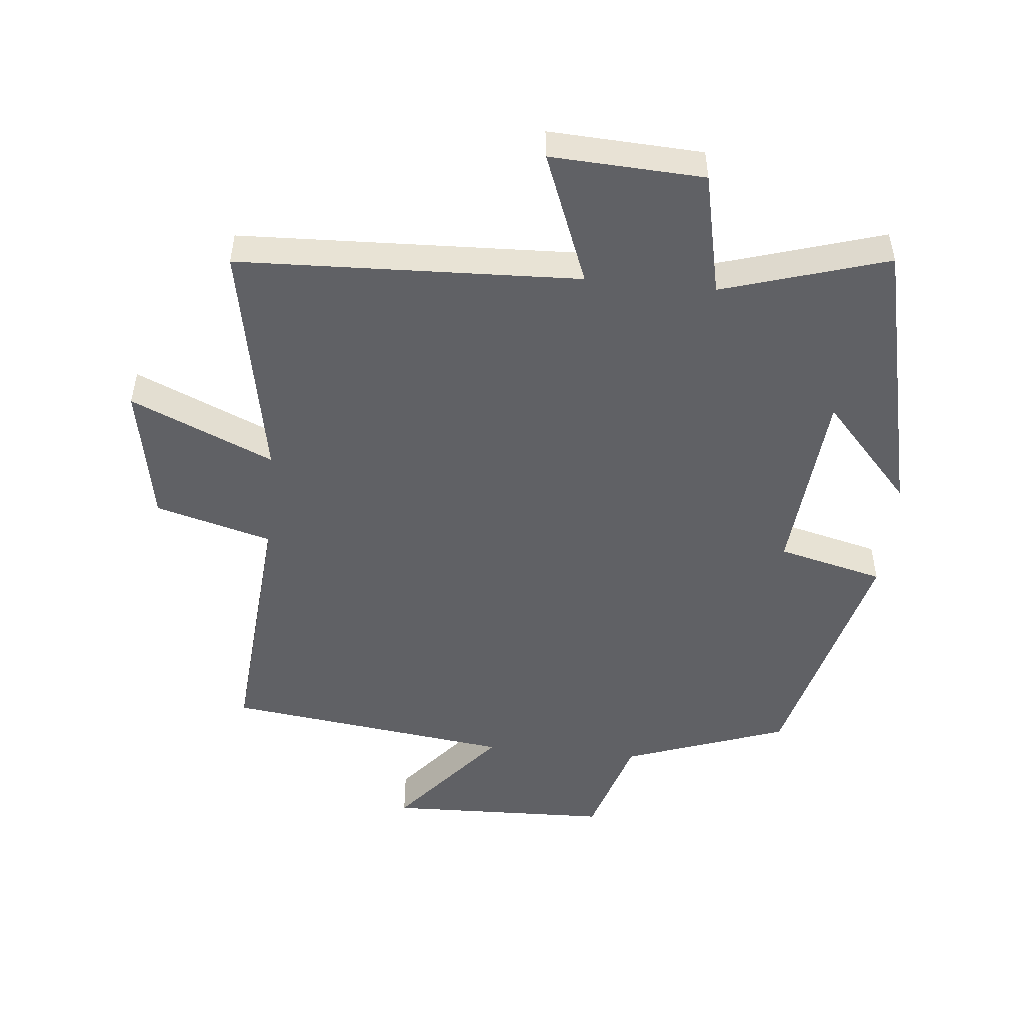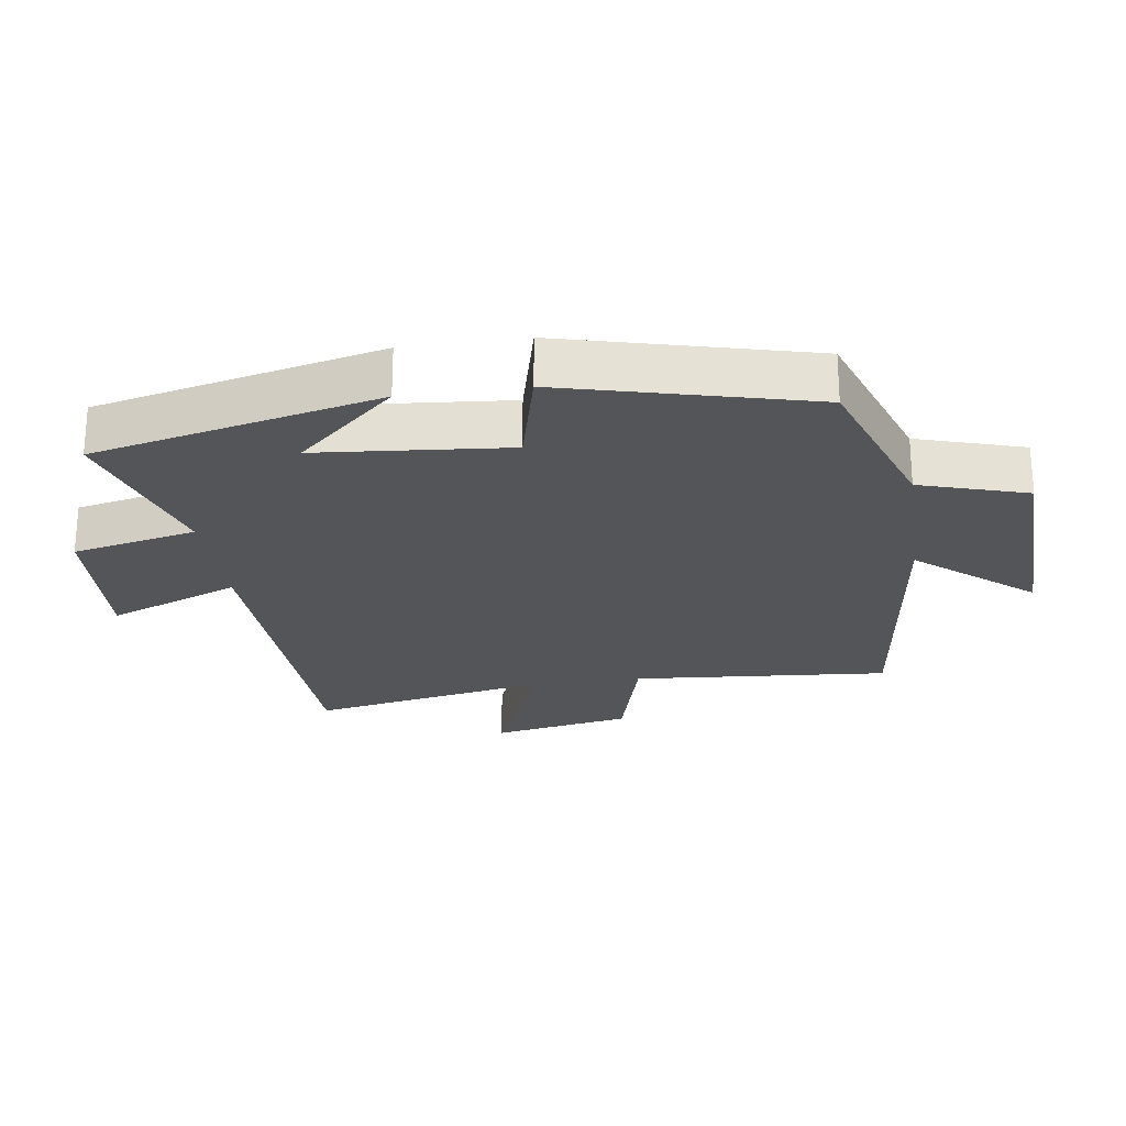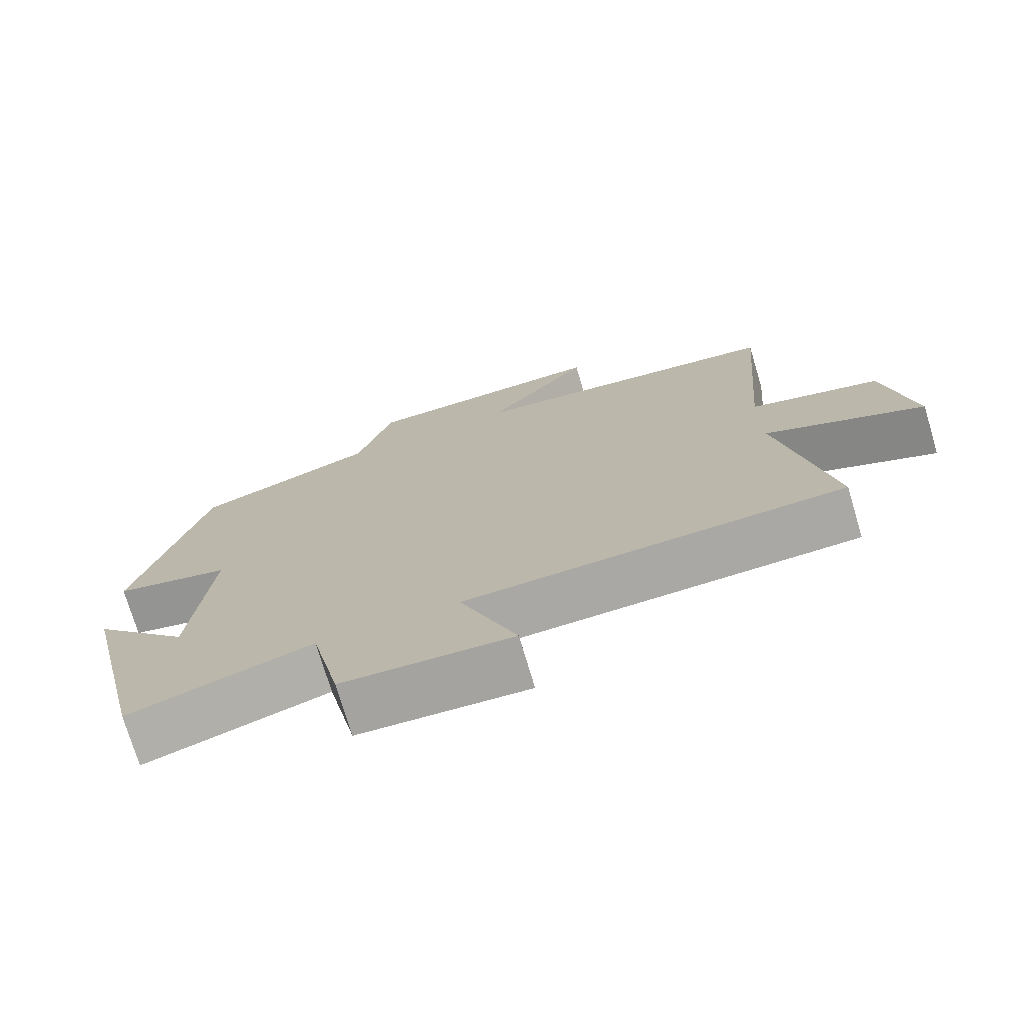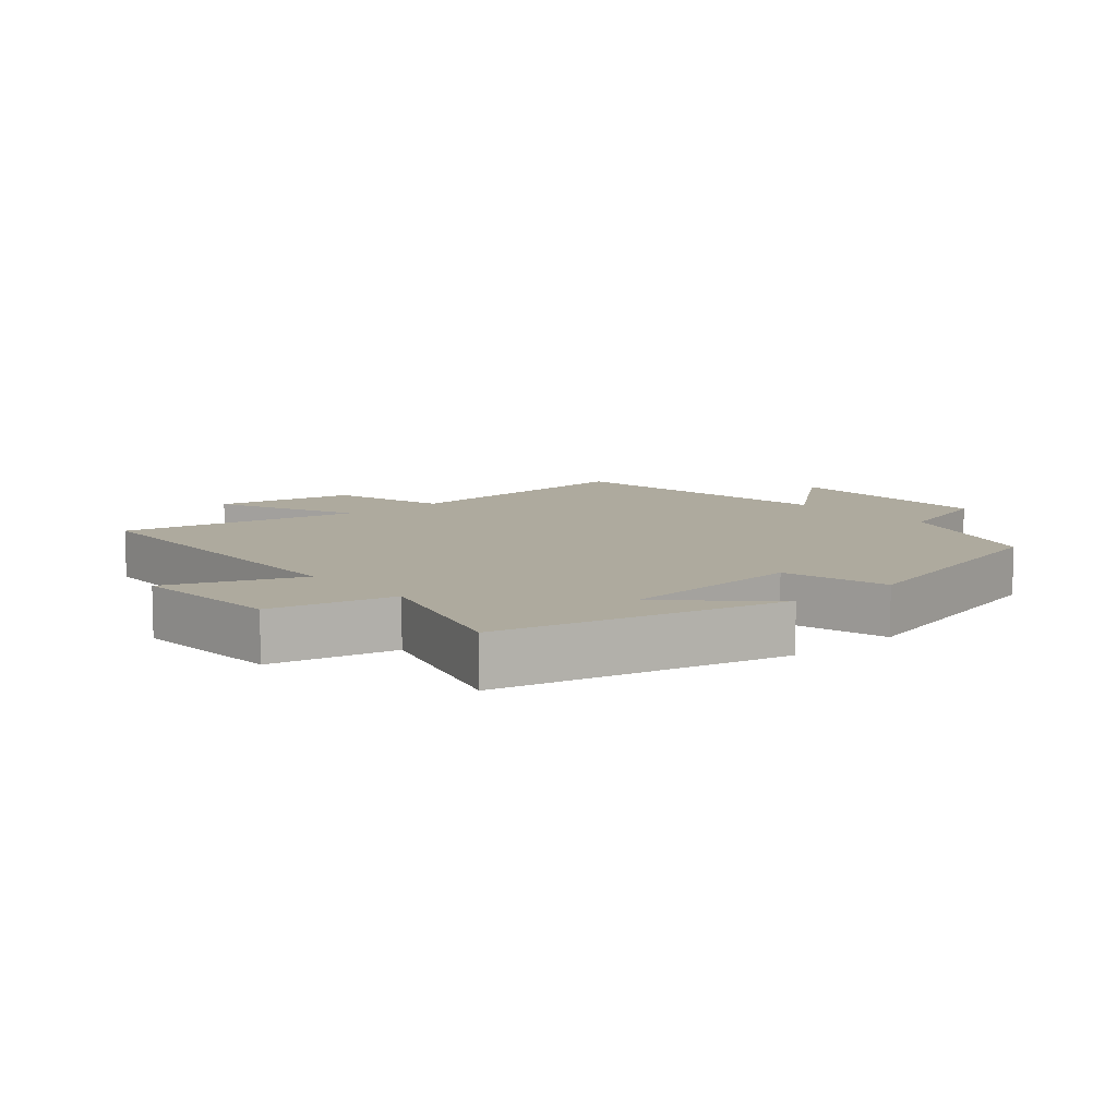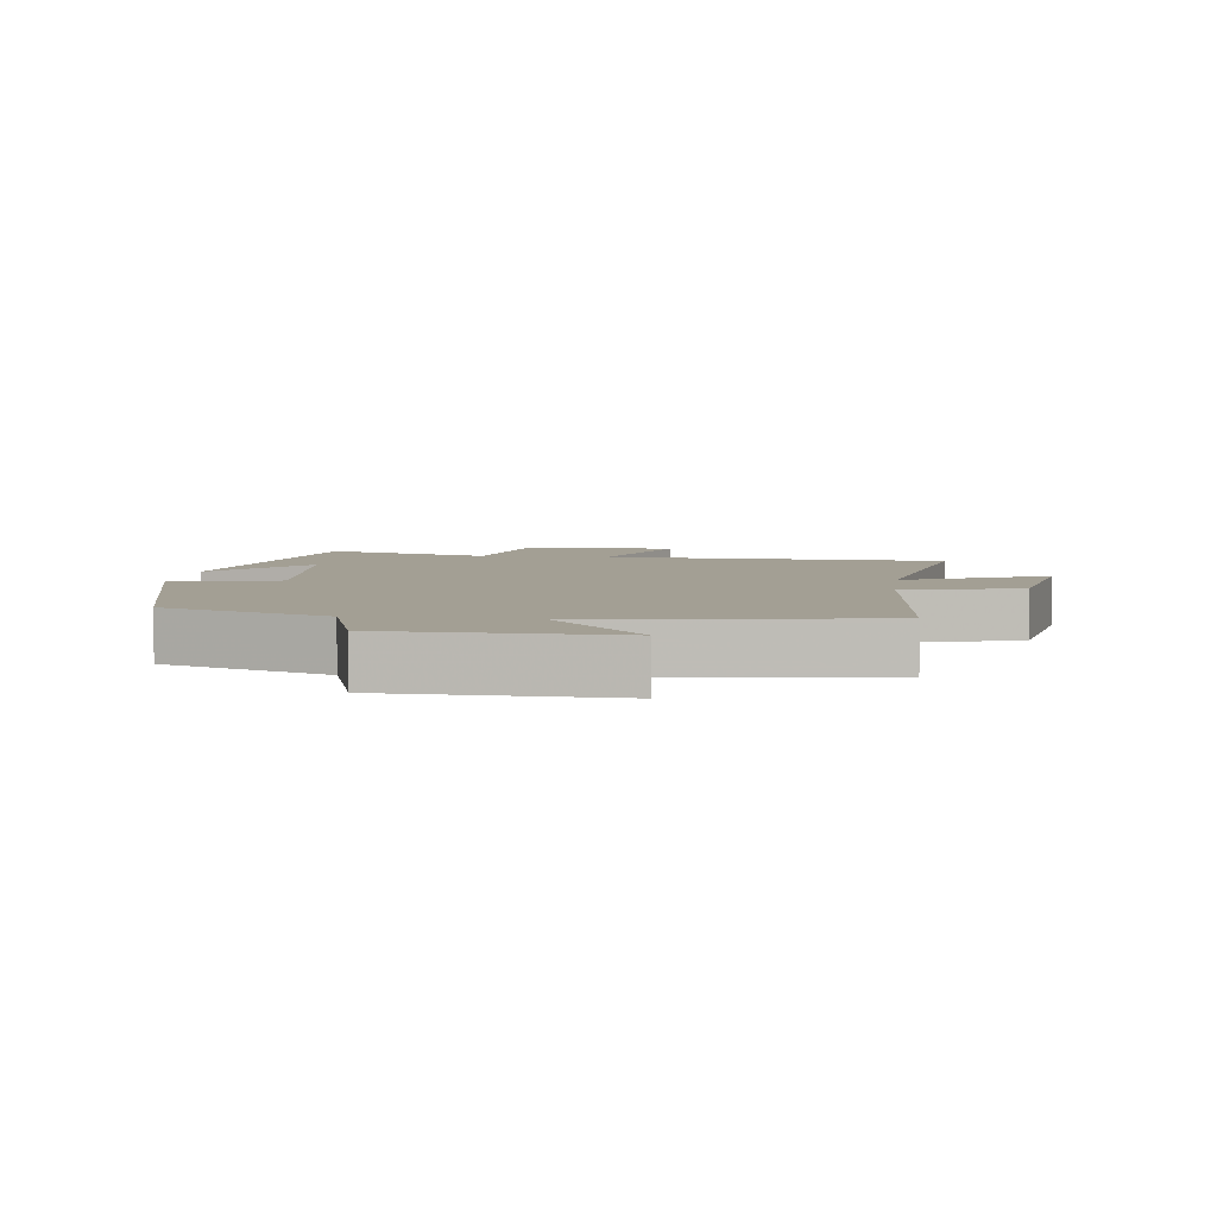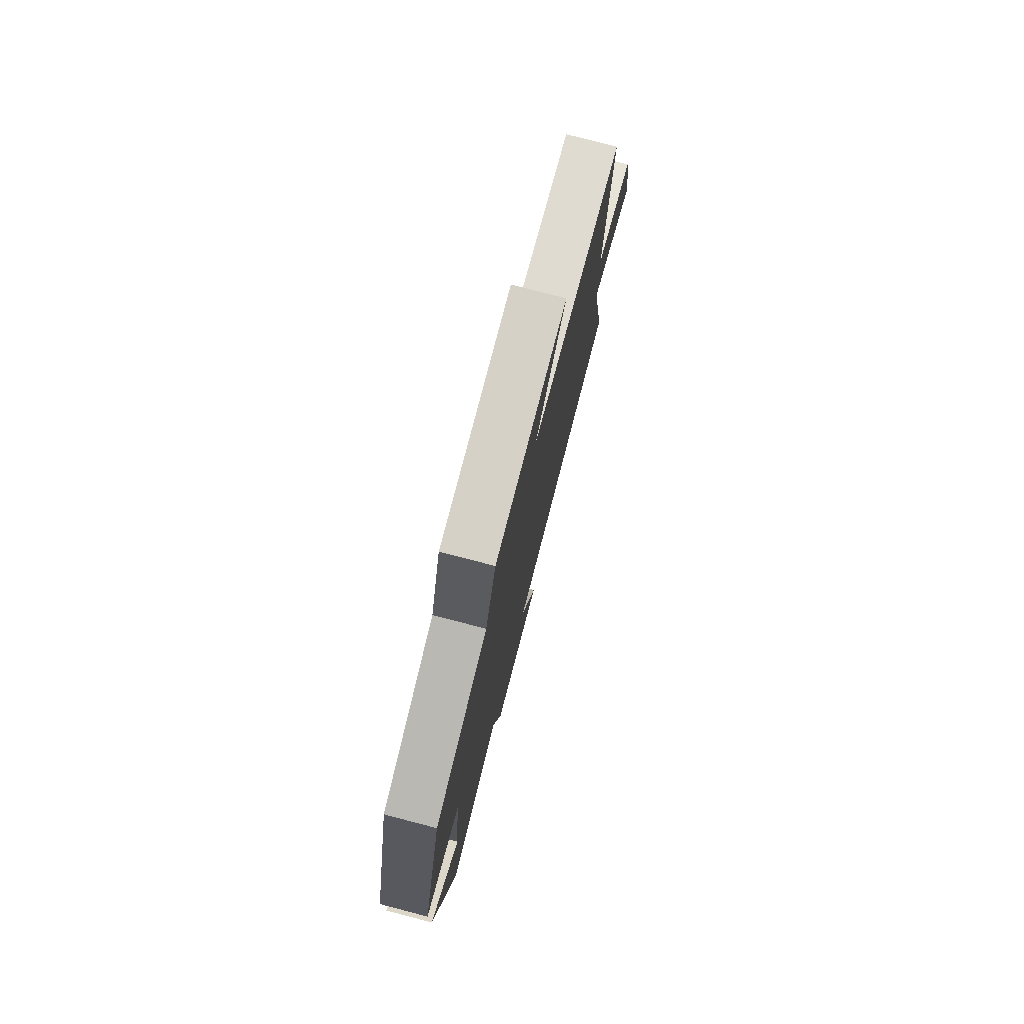
<metadata>
{"format":"obj","ext":"obj","renderer":"f3d","projection":"perspective","resolution":1024,"background":"white","views":[{"elev":-50.0,"azim":174.4,"up":"+Y"},{"elev":-24.3,"azim":-81.8,"up":"+Y"},{"elev":-74.2,"azim":16.6,"up":"+Z"},{"elev":9.3,"azim":-130.8,"up":"+Y"},{"elev":5.3,"azim":6.8,"up":"+Y"},{"elev":77.6,"azim":-75.4,"up":"+Z"}]}
</metadata>
<code>
v 0.57 0.07 -0.48
v 0.049 0.07 -0.5
v 0.128 0.07 -0.701
v -0.106 0.07 -0.689
v -0.147 0.07 -0.5
v -0.4 0.07 -0.577
v -0.5 0.07 -0.143
v -0.364 0.07 -0.293
v -0.338 0.07 -0.003
v -0.5 0.07 0.037
v -0.404 0.07 0.412
v -0.154 0.07 0.5
v -0.104 0.07 0.663
v 0.238 0.07 0.673
v 0.094 0.07 0.5
v 0.532 0.07 0.444
v 0.5 0.07 0.053
v 0.678 0.07 0.004
v 0.718 0.07 -0.208
v 0.5 0.07 -0.113
v 0.57 0 -0.48
v 0.049 0 -0.5
v 0.128 0 -0.701
v -0.106 0 -0.689
v -0.147 0 -0.5
v -0.4 0 -0.577
v -0.5 0 -0.143
v -0.364 0 -0.293
v -0.338 0 -0.003
v -0.5 0 0.037
v -0.404 0 0.412
v -0.154 0 0.5
v -0.104 0 0.663
v 0.238 0 0.673
v 0.094 0 0.5
v 0.532 0 0.444
v 0.5 0 0.053
v 0.678 0 0.004
v 0.718 0 -0.208
v 0.5 0 -0.113
f 17 18 19 20
f 15 16 17
f 15 17 20
f 12 13 14 15
f 12 15 20
f 11 12 20
f 10 11 20
f 9 10 20
f 20 1 2
f 9 20 2
f 8 9 2
f 6 7 8
f 5 6 8
f 2 3 4 5
f 2 5 8
f 40 39 38 37
f 37 36 35
f 40 37 35
f 35 34 33 32
f 40 35 32
f 40 32 31
f 40 31 30
f 40 30 29
f 22 21 40
f 22 40 29
f 22 29 28
f 28 27 26
f 28 26 25
f 25 24 23 22
f 28 25 22
f 1 21 22 2
f 2 22 23 3
f 3 23 24 4
f 4 24 25 5
f 5 25 26 6
f 6 26 27 7
f 7 27 28 8
f 8 28 29 9
f 9 29 30 10
f 10 30 31 11
f 11 31 32 12
f 12 32 33 13
f 13 33 34 14
f 14 34 35 15
f 15 35 36 16
f 16 36 37 17
f 17 37 38 18
f 18 38 39 19
f 19 39 40 20
f 20 40 21 1

</code>
